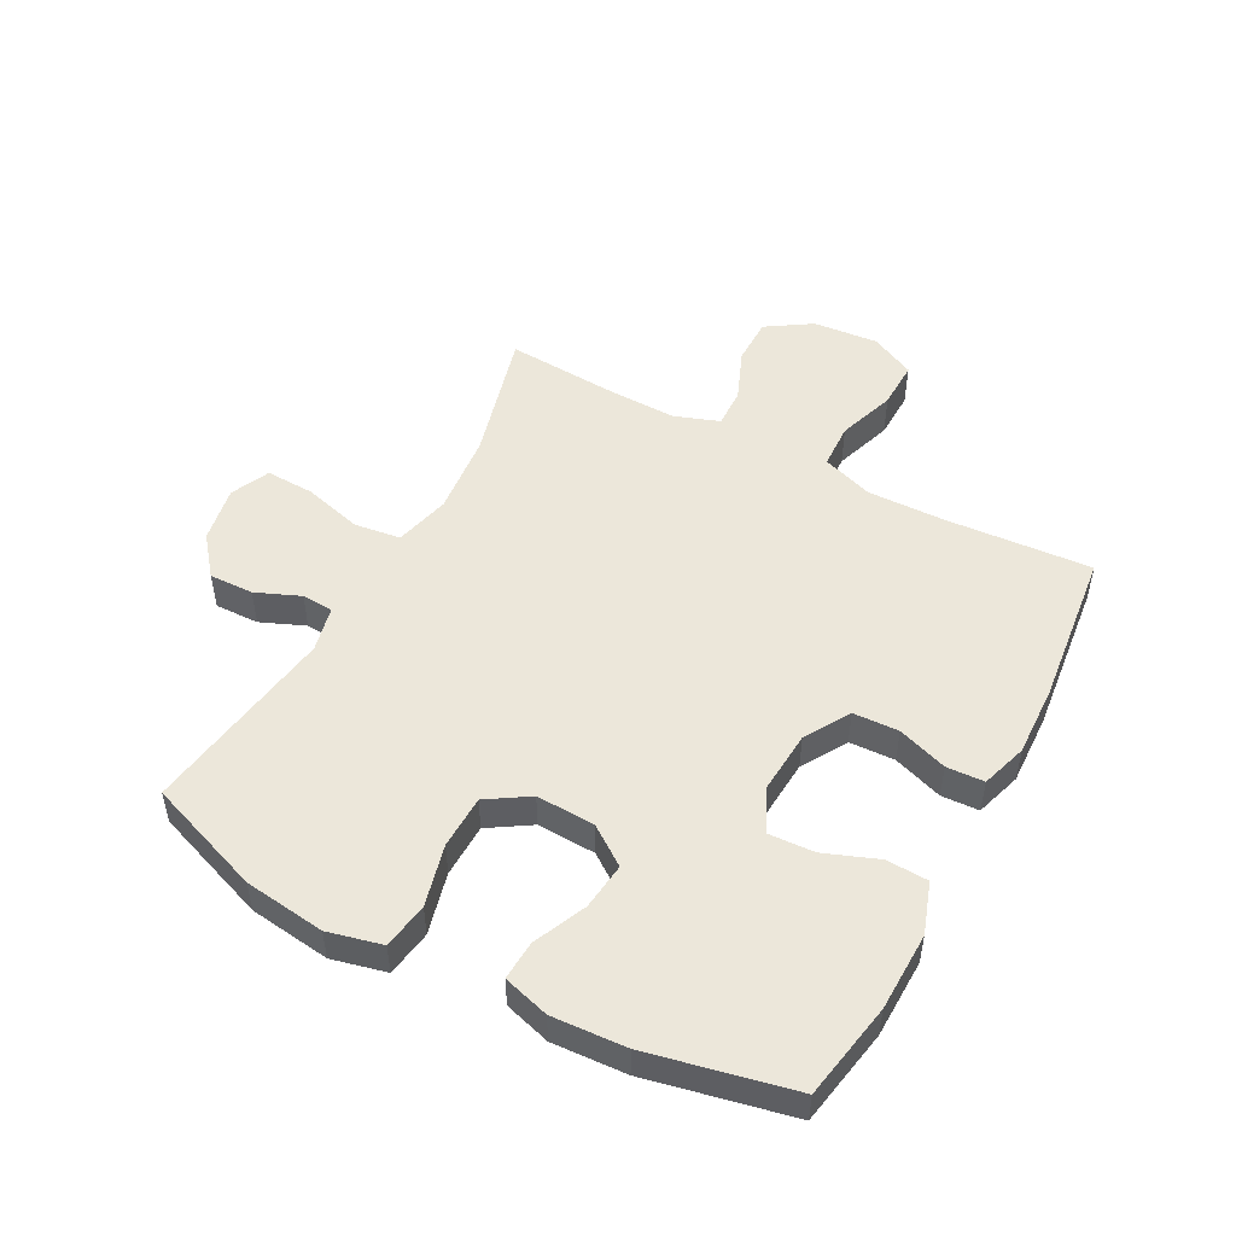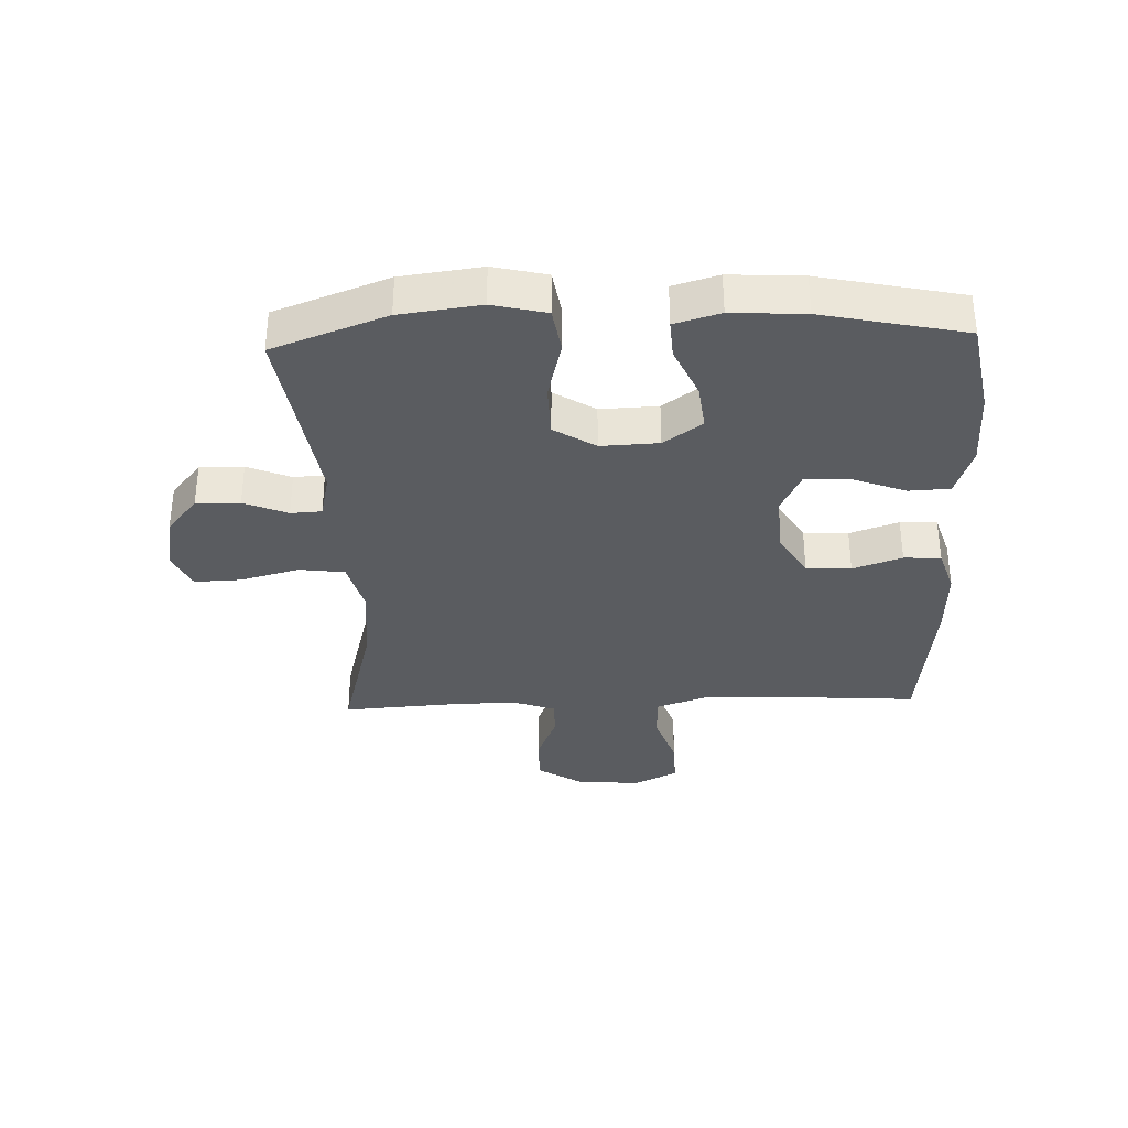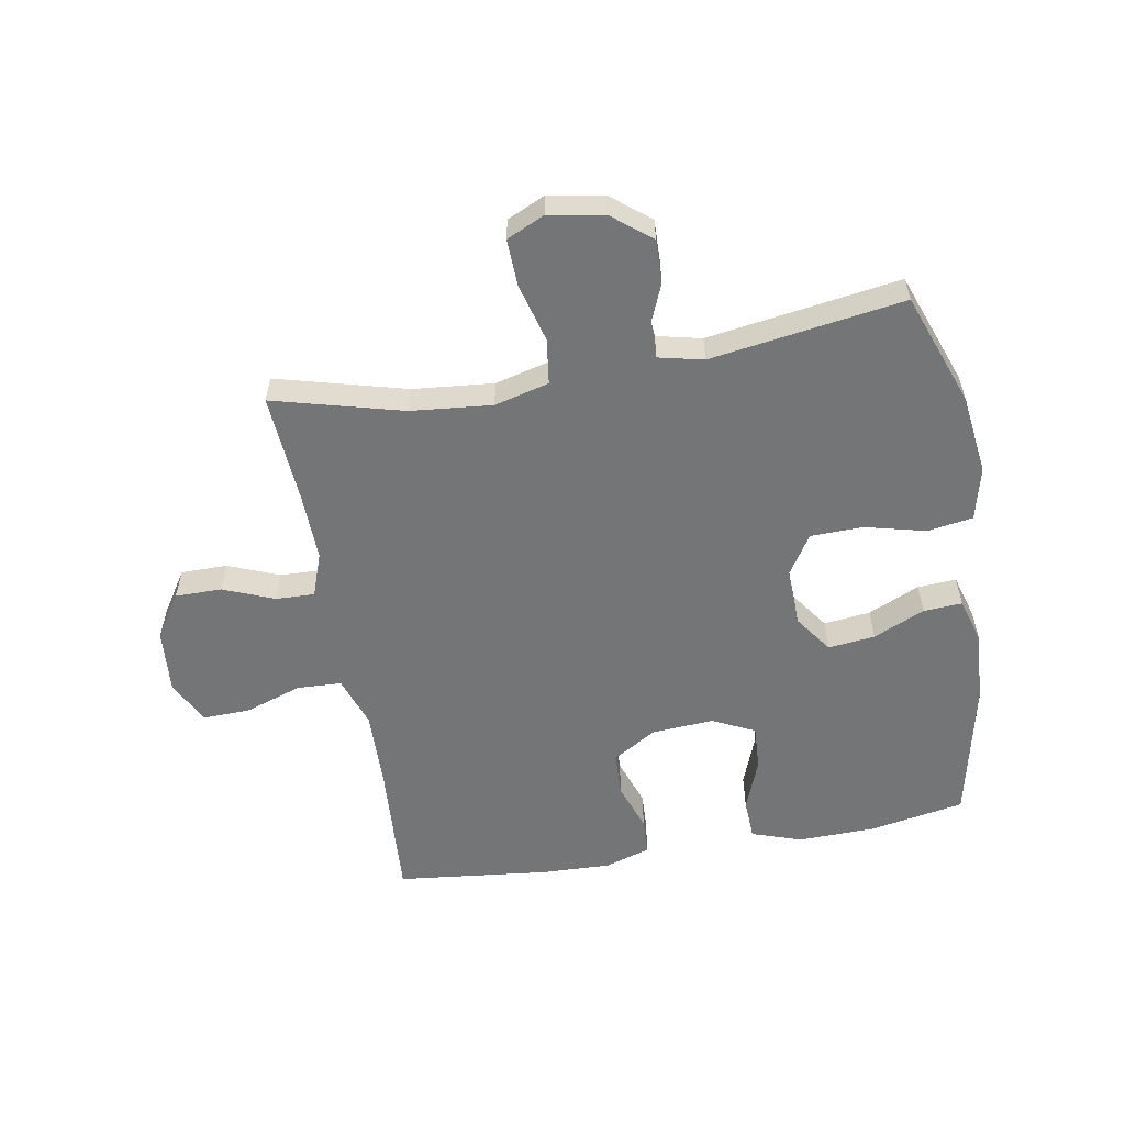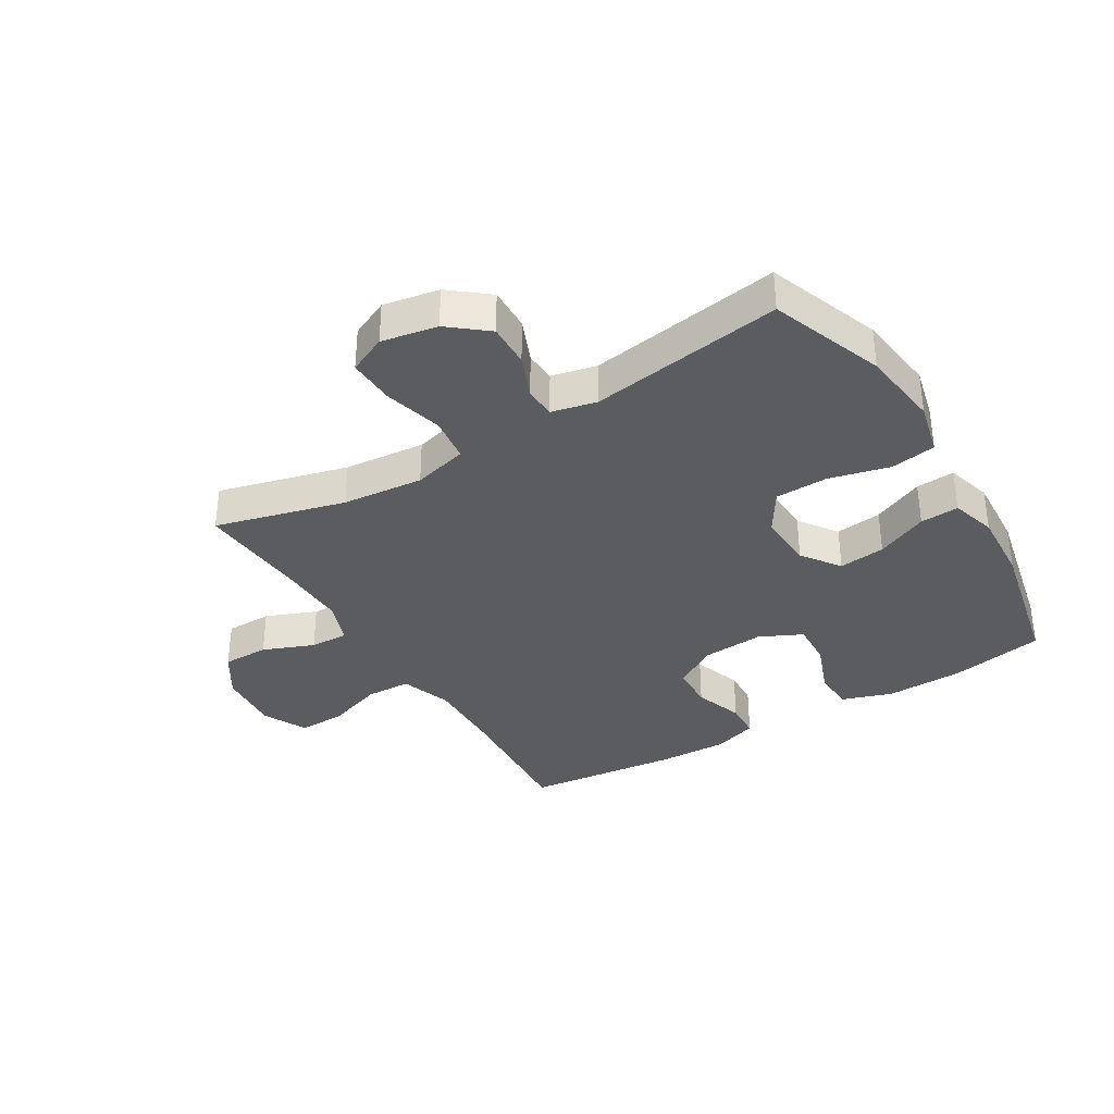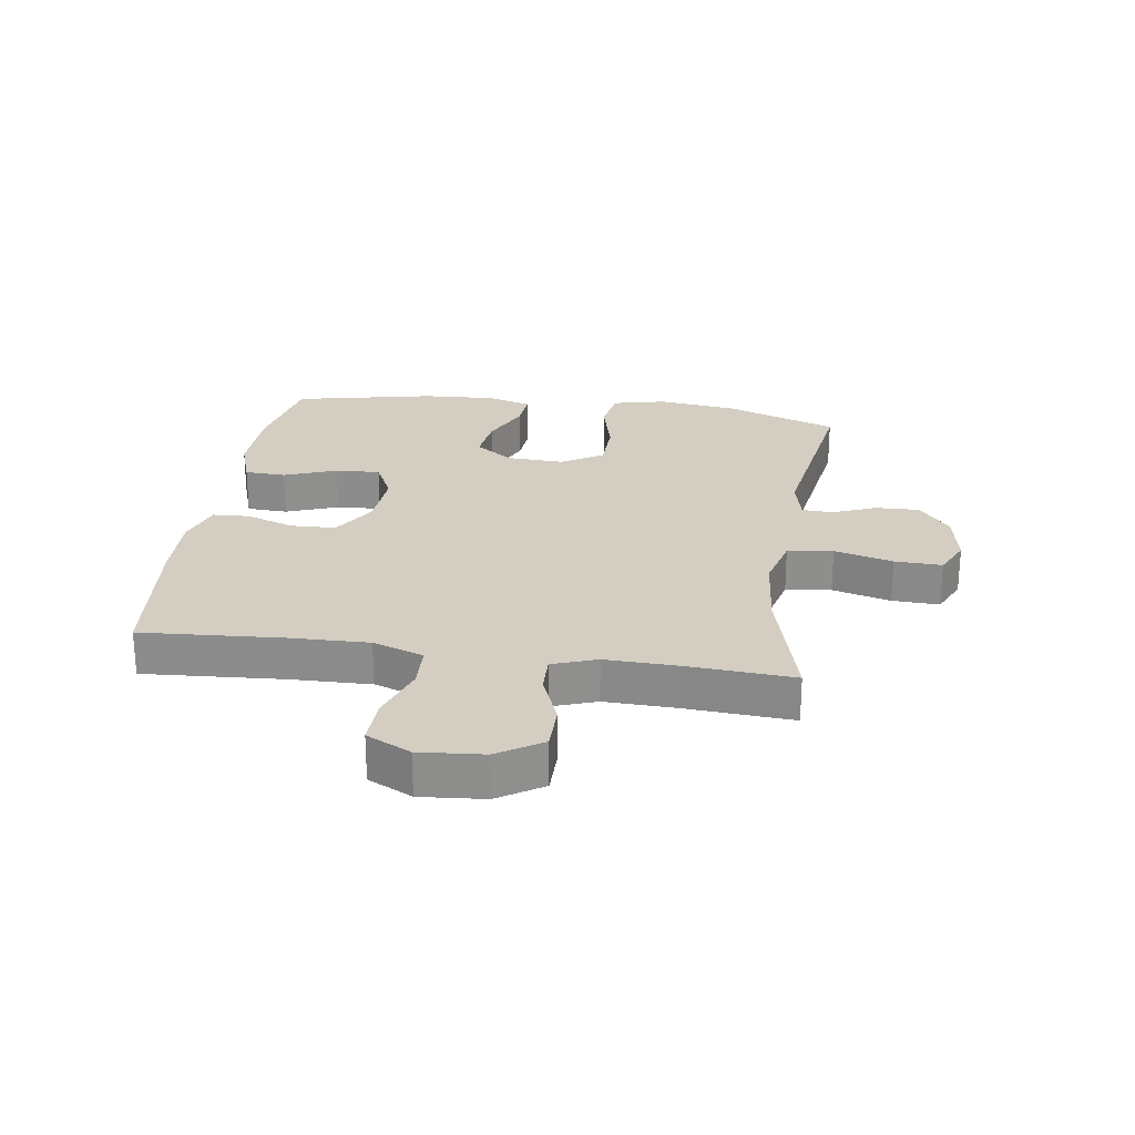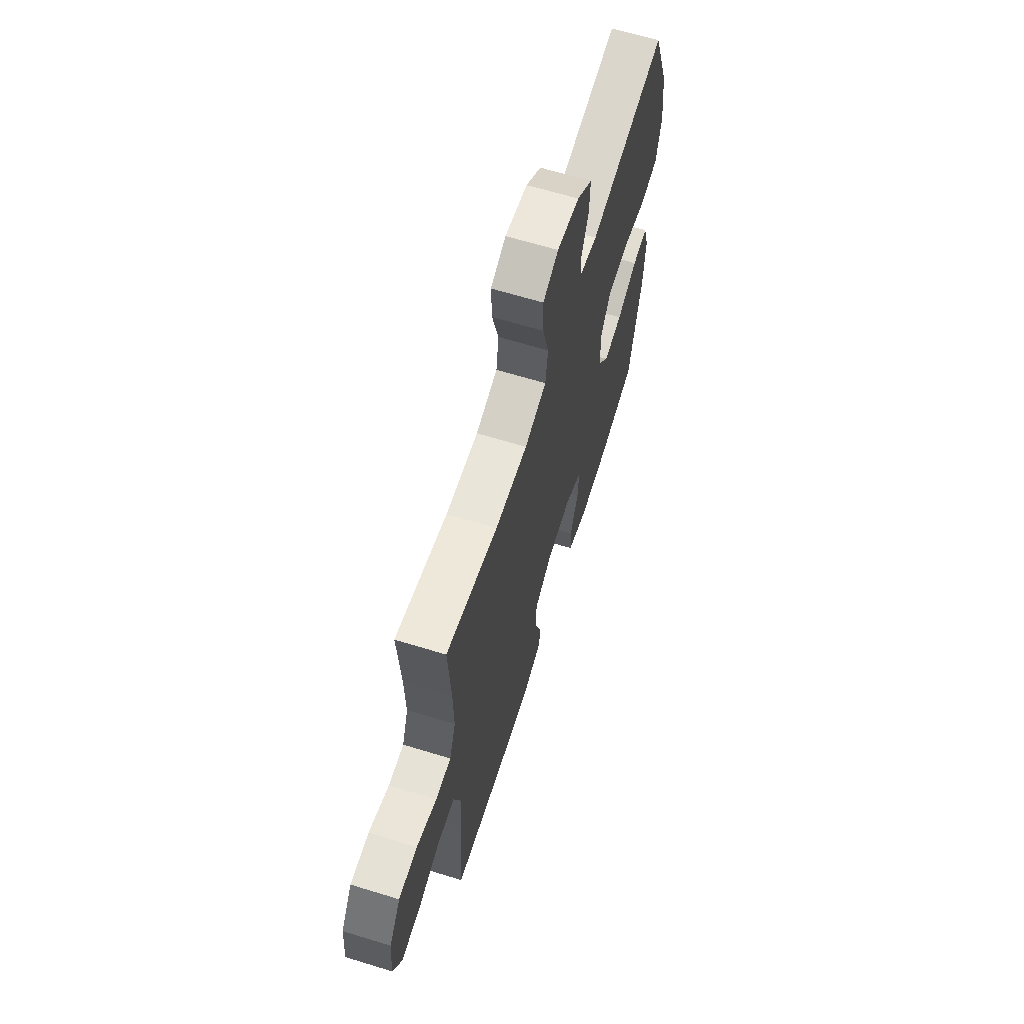
<metadata>
{"format":"obj","ext":"obj","renderer":"f3d","projection":"perspective","resolution":1024,"background":"white","views":[{"elev":50.5,"azim":118.0,"up":"+Y"},{"elev":-34.2,"azim":92.1,"up":"+Y"},{"elev":-56.4,"azim":10.0,"up":"+Y"},{"elev":-35.2,"azim":31.2,"up":"+Y"},{"elev":25.0,"azim":-81.6,"up":"+Y"},{"elev":64.8,"azim":-72.8,"up":"+Z"}]}
</metadata>
<code>
v -0.5 0.07 -0.5
v -0.484 0.07 -0.266
v -0.481 0.07 -0.137
v -0.51 0.07 -0.053
v -0.584 0.07 -0.05
v -0.678 0.07 -0.082
v -0.756 0.07 -0.084
v -0.792 0.07 -0.011
v -0.783 0.07 0.095
v -0.736 0.07 0.168
v -0.659 0.07 0.168
v -0.575 0.07 0.134
v -0.511 0.07 0.132
v -0.485 0.07 0.205
v -0.488 0.07 0.321
v -0.5 0.07 0.5
v -0.286 0.07 0.443
v -0.152 0.07 0.43
v -0.062 0.07 0.453
v -0.052 0.07 0.528
v -0.078 0.07 0.625
v -0.081 0.07 0.703
v -0.018 0.07 0.732
v 0.074 0.07 0.715
v 0.137 0.07 0.664
v 0.135 0.07 0.592
v 0.105 0.07 0.52
v 0.108 0.07 0.469
v 0.182 0.07 0.452
v 0.5 0.07 0.5
v 0.569 0.07 0.313
v 0.586 0.07 0.181
v 0.565 0.07 0.093
v 0.49 0.07 0.081
v 0.39 0.07 0.106
v 0.303 0.07 0.104
v 0.26 0.07 0.036
v 0.264 0.07 -0.059
v 0.309 0.07 -0.122
v 0.386 0.07 -0.113
v 0.471 0.07 -0.075
v 0.535 0.07 -0.071
v 0.557 0.07 -0.146
v 0.55 0.07 -0.266
v 0.5 0.07 -0.5
v 0.343 0.07 -0.529
v 0.215 0.07 -0.532
v 0.132 0.07 -0.504
v 0.129 0.07 -0.436
v 0.162 0.07 -0.349
v 0.166 0.07 -0.275
v 0.096 0.07 -0.241
v -0.006 0.07 -0.248
v -0.079 0.07 -0.292
v -0.082 0.07 -0.366
v -0.054 0.07 -0.447
v -0.057 0.07 -0.508
v -0.132 0.07 -0.532
v -0.247 0.07 -0.528
v -0.5 0 -0.5
v -0.484 0 -0.266
v -0.481 0 -0.137
v -0.51 0 -0.053
v -0.584 0 -0.05
v -0.678 0 -0.082
v -0.756 0 -0.084
v -0.792 0 -0.011
v -0.783 0 0.095
v -0.736 0 0.168
v -0.659 0 0.168
v -0.575 0 0.134
v -0.511 0 0.132
v -0.485 0 0.205
v -0.488 0 0.321
v -0.5 0 0.5
v -0.286 0 0.443
v -0.152 0 0.43
v -0.062 0 0.453
v -0.052 0 0.528
v -0.078 0 0.625
v -0.081 0 0.703
v -0.018 0 0.732
v 0.074 0 0.715
v 0.137 0 0.664
v 0.135 0 0.592
v 0.105 0 0.52
v 0.108 0 0.469
v 0.182 0 0.452
v 0.5 0 0.5
v 0.569 0 0.313
v 0.586 0 0.181
v 0.565 0 0.093
v 0.49 0 0.081
v 0.39 0 0.106
v 0.303 0 0.104
v 0.26 0 0.036
v 0.264 0 -0.059
v 0.309 0 -0.122
v 0.386 0 -0.113
v 0.471 0 -0.075
v 0.535 0 -0.071
v 0.557 0 -0.146
v 0.55 0 -0.266
v 0.5 0 -0.5
v 0.343 0 -0.529
v 0.215 0 -0.532
v 0.132 0 -0.504
v 0.129 0 -0.436
v 0.162 0 -0.349
v 0.166 0 -0.275
v 0.096 0 -0.241
v -0.006 0 -0.248
v -0.079 0 -0.292
v -0.082 0 -0.366
v -0.054 0 -0.447
v -0.057 0 -0.508
v -0.132 0 -0.532
v -0.247 0 -0.528
f 59 1 2
f 58 59 2
f 57 58 2
f 56 57 2
f 55 56 2
f 54 55 2 3
f 53 54 3 4
f 52 53 4
f 48 49 50
f 47 48 50
f 46 47 50
f 45 46 50
f 44 45 50
f 43 44 50
f 42 43 50
f 41 42 50
f 40 41 50
f 39 40 50 51
f 38 39 51 52
f 33 34 35
f 32 33 35
f 31 32 35
f 30 31 35
f 29 30 35
f 28 29 35 36
f 25 26 27
f 24 25 27
f 23 24 27
f 22 23 27
f 21 22 27
f 20 21 27
f 19 20 27 28
f 28 36 37
f 19 28 37
f 18 19 37
f 15 16 17
f 37 38 52
f 18 37 52
f 17 18 52
f 15 17 52
f 14 15 52
f 10 11 12
f 9 10 12
f 8 9 12
f 7 8 12
f 6 7 12
f 5 6 12
f 13 14 52 4
f 4 5 12 13
f 61 60 118
f 61 118 117
f 61 117 116
f 61 116 115
f 61 115 114
f 62 61 114 113
f 63 62 113 112
f 63 112 111
f 109 108 107
f 109 107 106
f 109 106 105
f 109 105 104
f 109 104 103
f 109 103 102
f 109 102 101
f 109 101 100
f 109 100 99
f 110 109 99 98
f 111 110 98 97
f 94 93 92
f 94 92 91
f 94 91 90
f 94 90 89
f 94 89 88
f 95 94 88 87
f 86 85 84
f 86 84 83
f 86 83 82
f 86 82 81
f 86 81 80
f 86 80 79
f 87 86 79 78
f 96 95 87
f 96 87 78
f 96 78 77
f 76 75 74
f 111 97 96
f 111 96 77
f 111 77 76
f 111 76 74
f 111 74 73
f 71 70 69
f 71 69 68
f 71 68 67
f 71 67 66
f 71 66 65
f 71 65 64
f 63 111 73 72
f 72 71 64 63
f 1 60 61 2
f 2 61 62 3
f 3 62 63 4
f 4 63 64 5
f 5 64 65 6
f 6 65 66 7
f 7 66 67 8
f 8 67 68 9
f 9 68 69 10
f 10 69 70 11
f 11 70 71 12
f 12 71 72 13
f 13 72 73 14
f 14 73 74 15
f 15 74 75 16
f 16 75 76 17
f 17 76 77 18
f 18 77 78 19
f 19 78 79 20
f 20 79 80 21
f 21 80 81 22
f 22 81 82 23
f 23 82 83 24
f 24 83 84 25
f 25 84 85 26
f 26 85 86 27
f 27 86 87 28
f 28 87 88 29
f 29 88 89 30
f 30 89 90 31
f 31 90 91 32
f 32 91 92 33
f 33 92 93 34
f 34 93 94 35
f 35 94 95 36
f 36 95 96 37
f 37 96 97 38
f 38 97 98 39
f 39 98 99 40
f 40 99 100 41
f 41 100 101 42
f 42 101 102 43
f 43 102 103 44
f 44 103 104 45
f 45 104 105 46
f 46 105 106 47
f 47 106 107 48
f 48 107 108 49
f 49 108 109 50
f 50 109 110 51
f 51 110 111 52
f 52 111 112 53
f 53 112 113 54
f 54 113 114 55
f 55 114 115 56
f 56 115 116 57
f 57 116 117 58
f 58 117 118 59
f 59 118 60 1

</code>
